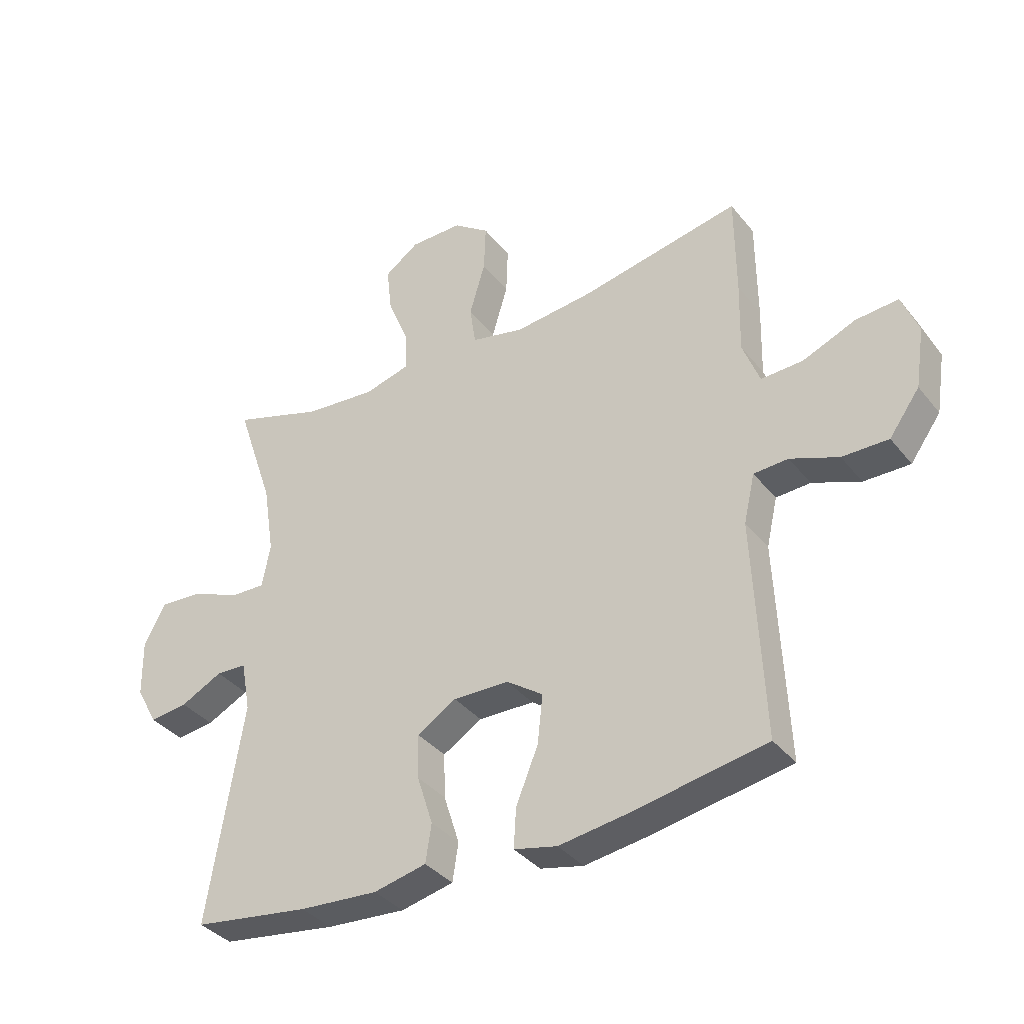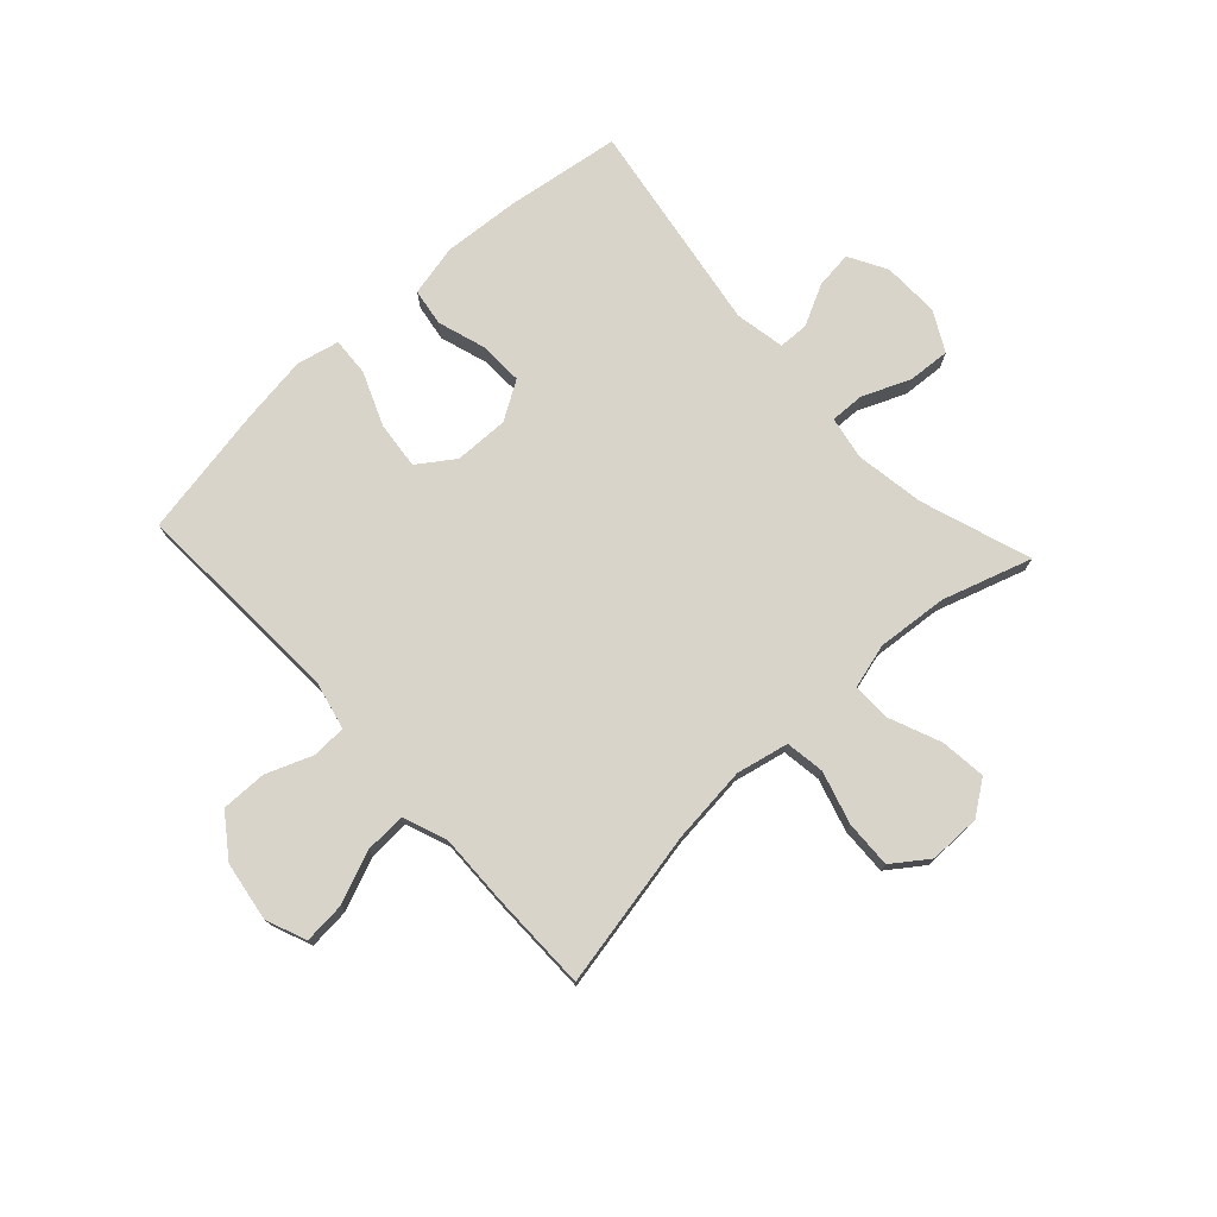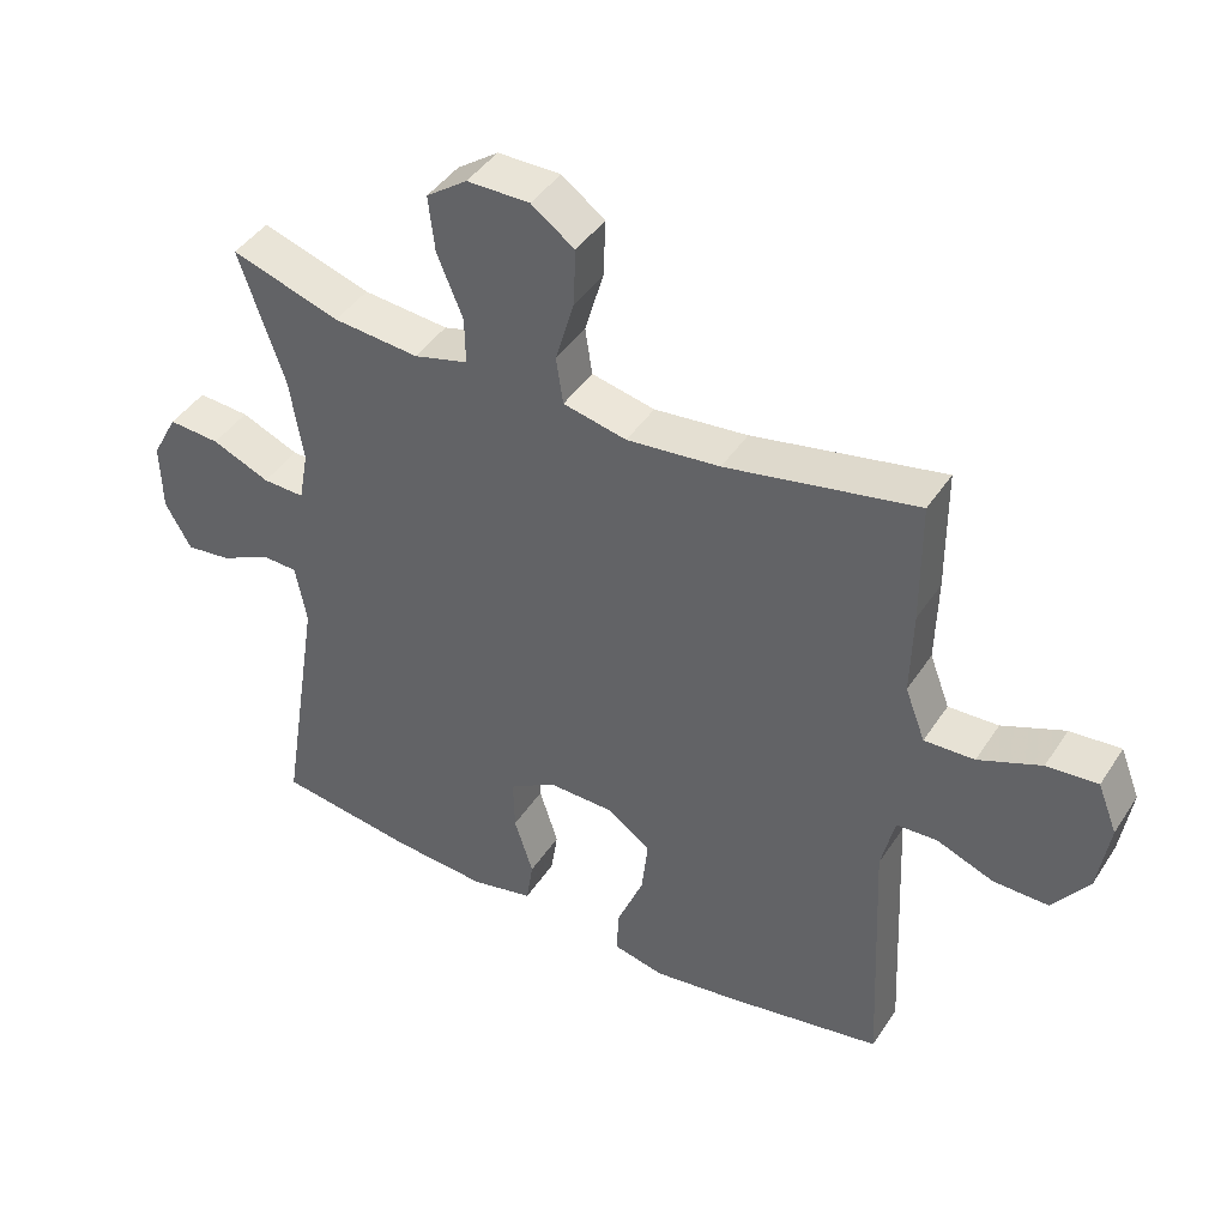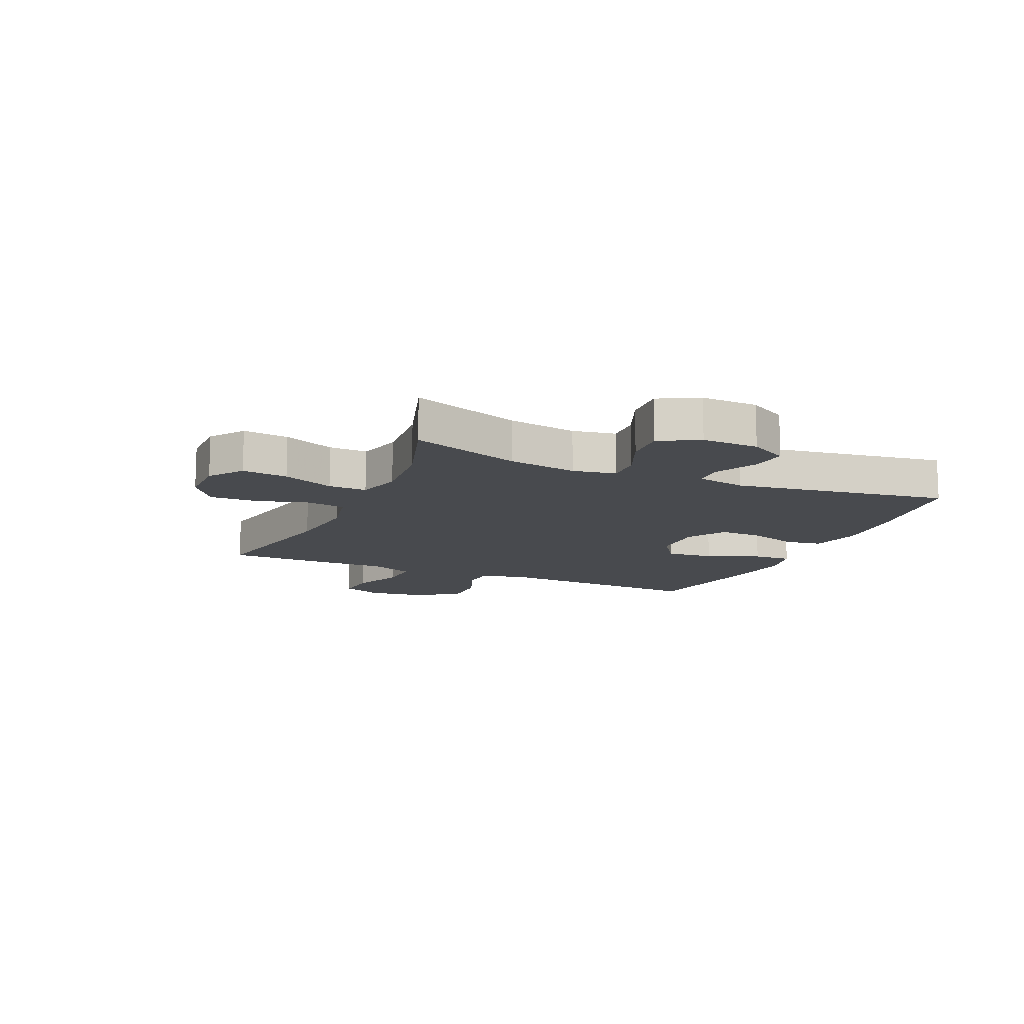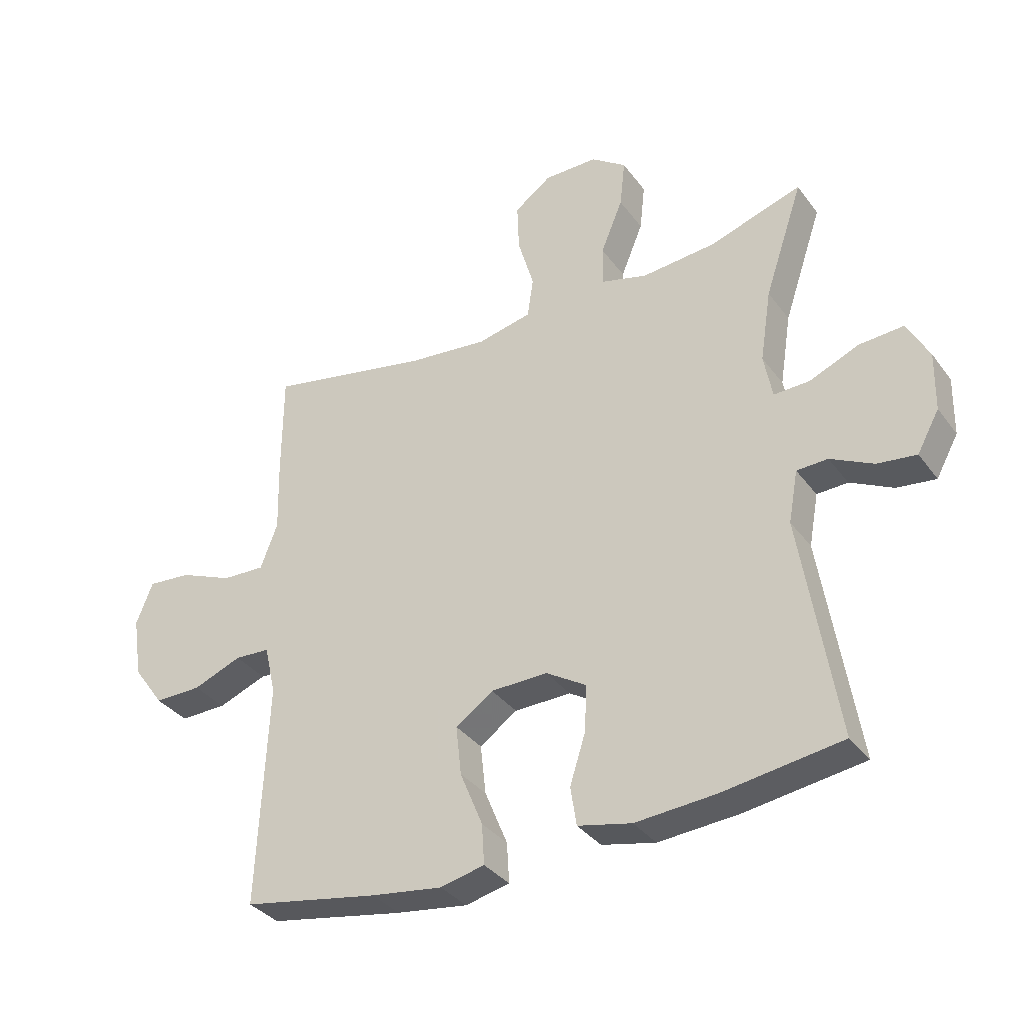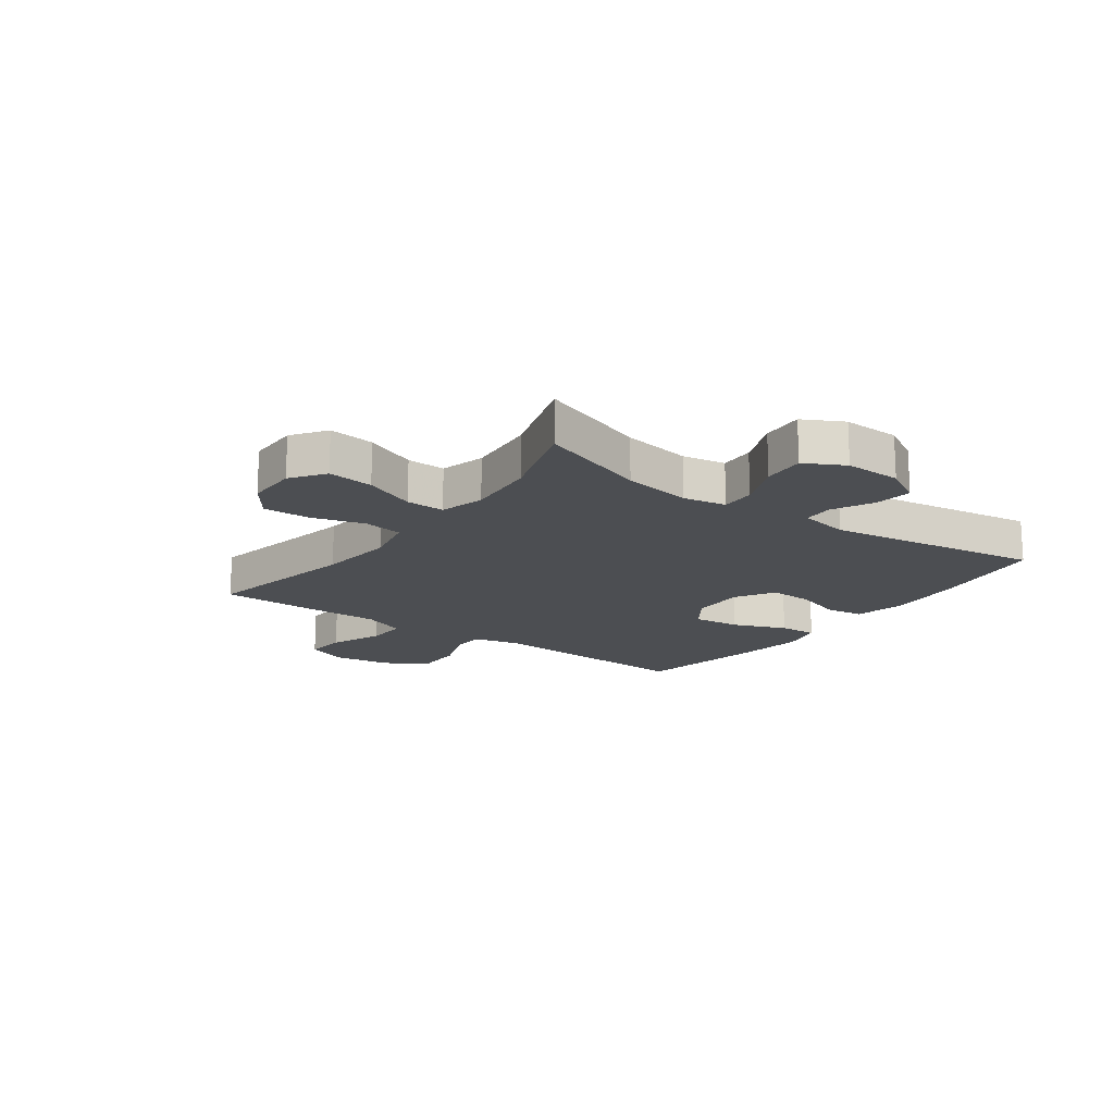
<metadata>
{"format":"obj","ext":"obj","renderer":"f3d","projection":"perspective","resolution":1024,"background":"white","views":[{"elev":-36.5,"azim":-146.6,"up":"+Z"},{"elev":75.3,"azim":-42.7,"up":"+Y"},{"elev":43.0,"azim":-149.3,"up":"+Z"},{"elev":-12.8,"azim":66.0,"up":"+Y"},{"elev":-34.7,"azim":31.2,"up":"+Z"},{"elev":-16.8,"azim":53.8,"up":"+Y"}]}
</metadata>
<code>
v -0.5 0.07 0.5
v -0.226 0.07 0.446
v -0.092 0.07 0.432
v -0.001 0.07 0.452
v 0.009 0.07 0.52
v -0.018 0.07 0.612
v -0.021 0.07 0.694
v 0.041 0.07 0.739
v 0.131 0.07 0.739
v 0.19 0.07 0.697
v 0.181 0.07 0.617
v 0.144 0.07 0.527
v 0.143 0.07 0.46
v 0.221 0.07 0.439
v 0.344 0.07 0.45
v 0.5 0.07 0.5
v 0.435 0.07 0.308
v 0.416 0.07 0.187
v 0.43 0.07 0.112
v 0.49 0.07 0.114
v 0.573 0.07 0.149
v 0.647 0.07 0.154
v 0.684 0.07 0.085
v 0.682 0.07 -0.014
v 0.645 0.07 -0.081
v 0.58 0.07 -0.073
v 0.508 0.07 -0.037
v 0.456 0.07 -0.039
v 0.44 0.07 -0.126
v 0.5 0.07 -0.5
v 0.301 0.07 -0.529
v 0.166 0.07 -0.539
v 0.076 0.07 -0.519
v 0.066 0.07 -0.454
v 0.093 0.07 -0.369
v 0.095 0.07 -0.293
v 0.028 0.07 -0.252
v -0.067 0.07 -0.254
v -0.13 0.07 -0.298
v -0.121 0.07 -0.381
v -0.083 0.07 -0.474
v -0.079 0.07 -0.541
v -0.153 0.07 -0.558
v -0.273 0.07 -0.541
v -0.5 0.07 -0.5
v -0.483 0.07 -0.127
v -0.502 0.07 -0.044
v -0.561 0.07 -0.041
v -0.643 0.07 -0.073
v -0.722 0.07 -0.074
v -0.774 0.07 -0.002
v -0.79 0.07 0.101
v -0.762 0.07 0.172
v -0.689 0.07 0.166
v -0.599 0.07 0.129
v -0.527 0.07 0.126
v -0.498 0.07 0.202
v -0.501 0.07 0.324
v -0.5 0 0.5
v -0.226 0 0.446
v -0.092 0 0.432
v -0.001 0 0.452
v 0.009 0 0.52
v -0.018 0 0.612
v -0.021 0 0.694
v 0.041 0 0.739
v 0.131 0 0.739
v 0.19 0 0.697
v 0.181 0 0.617
v 0.144 0 0.527
v 0.143 0 0.46
v 0.221 0 0.439
v 0.344 0 0.45
v 0.5 0 0.5
v 0.435 0 0.308
v 0.416 0 0.187
v 0.43 0 0.112
v 0.49 0 0.114
v 0.573 0 0.149
v 0.647 0 0.154
v 0.684 0 0.085
v 0.682 0 -0.014
v 0.645 0 -0.081
v 0.58 0 -0.073
v 0.508 0 -0.037
v 0.456 0 -0.039
v 0.44 0 -0.126
v 0.5 0 -0.5
v 0.301 0 -0.529
v 0.166 0 -0.539
v 0.076 0 -0.519
v 0.066 0 -0.454
v 0.093 0 -0.369
v 0.095 0 -0.293
v 0.028 0 -0.252
v -0.067 0 -0.254
v -0.13 0 -0.298
v -0.121 0 -0.381
v -0.083 0 -0.474
v -0.079 0 -0.541
v -0.153 0 -0.558
v -0.273 0 -0.541
v -0.5 0 -0.5
v -0.483 0 -0.127
v -0.502 0 -0.044
v -0.561 0 -0.041
v -0.643 0 -0.073
v -0.722 0 -0.074
v -0.774 0 -0.002
v -0.79 0 0.101
v -0.762 0 0.172
v -0.689 0 0.166
v -0.599 0 0.129
v -0.527 0 0.126
v -0.498 0 0.202
v -0.501 0 0.324
f 57 58 1 2
f 56 57 2 3
f 52 53 54 55
f 52 55 56
f 51 52 56
f 48 49 50 51
f 47 48 51 56
f 46 47 56 3
f 40 41 42 43
f 39 40 43 44
f 32 33 34 35
f 32 35 36
f 29 30 31 32
f 28 29 32 36
f 24 25 26 27
f 24 27 28
f 23 24 28
f 20 21 22 23
f 19 20 23 28
f 18 19 28 36
f 15 16 17
f 14 15 17 18
f 13 14 18 36
f 9 10 11 12
f 5 6 7 8
f 5 8 9 12
f 45 46 3 4
f 39 44 45 4
f 38 39 4
f 37 38 4 5
f 13 36 37
f 5 12 13 37
f 60 59 116 115
f 61 60 115 114
f 113 112 111 110
f 114 113 110
f 114 110 109
f 109 108 107 106
f 114 109 106 105
f 61 114 105 104
f 101 100 99 98
f 102 101 98 97
f 93 92 91 90
f 94 93 90
f 90 89 88 87
f 94 90 87 86
f 85 84 83 82
f 86 85 82
f 86 82 81
f 81 80 79 78
f 86 81 78 77
f 94 86 77 76
f 75 74 73
f 76 75 73 72
f 94 76 72 71
f 70 69 68 67
f 66 65 64 63
f 70 67 66 63
f 62 61 104 103
f 62 103 102 97
f 62 97 96
f 63 62 96 95
f 95 94 71
f 95 71 70 63
f 1 59 60 2
f 2 60 61 3
f 3 61 62 4
f 4 62 63 5
f 5 63 64 6
f 6 64 65 7
f 7 65 66 8
f 8 66 67 9
f 9 67 68 10
f 10 68 69 11
f 11 69 70 12
f 12 70 71 13
f 13 71 72 14
f 14 72 73 15
f 15 73 74 16
f 16 74 75 17
f 17 75 76 18
f 18 76 77 19
f 19 77 78 20
f 20 78 79 21
f 21 79 80 22
f 22 80 81 23
f 23 81 82 24
f 24 82 83 25
f 25 83 84 26
f 26 84 85 27
f 27 85 86 28
f 28 86 87 29
f 29 87 88 30
f 30 88 89 31
f 31 89 90 32
f 32 90 91 33
f 33 91 92 34
f 34 92 93 35
f 35 93 94 36
f 36 94 95 37
f 37 95 96 38
f 38 96 97 39
f 39 97 98 40
f 40 98 99 41
f 41 99 100 42
f 42 100 101 43
f 43 101 102 44
f 44 102 103 45
f 45 103 104 46
f 46 104 105 47
f 47 105 106 48
f 48 106 107 49
f 49 107 108 50
f 50 108 109 51
f 51 109 110 52
f 52 110 111 53
f 53 111 112 54
f 54 112 113 55
f 55 113 114 56
f 56 114 115 57
f 57 115 116 58
f 58 116 59 1

</code>
